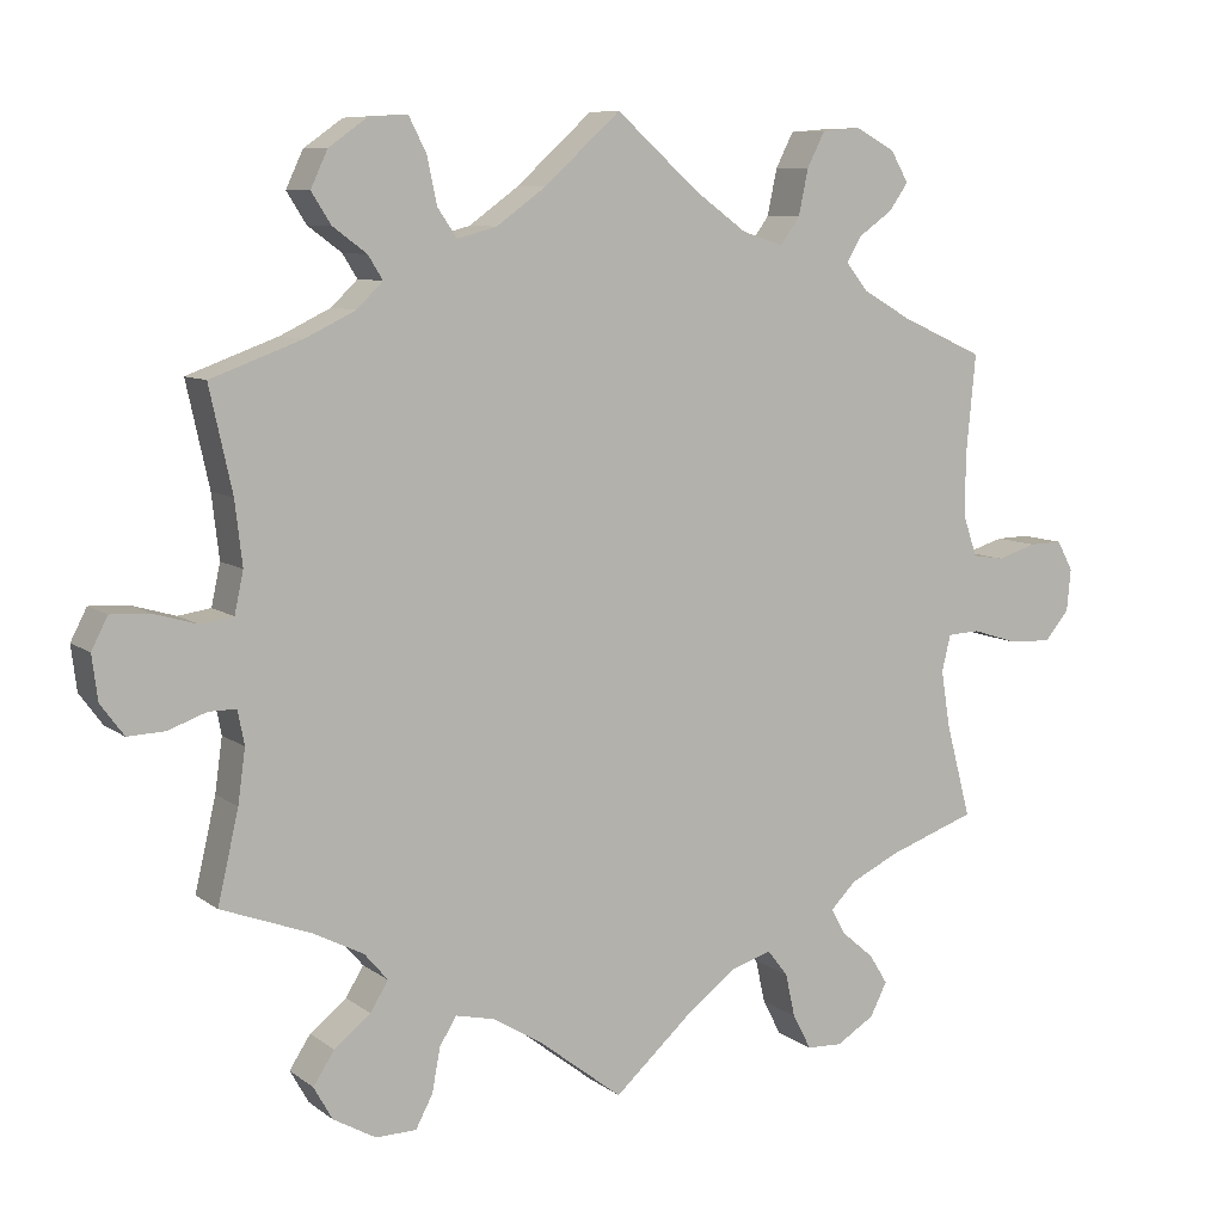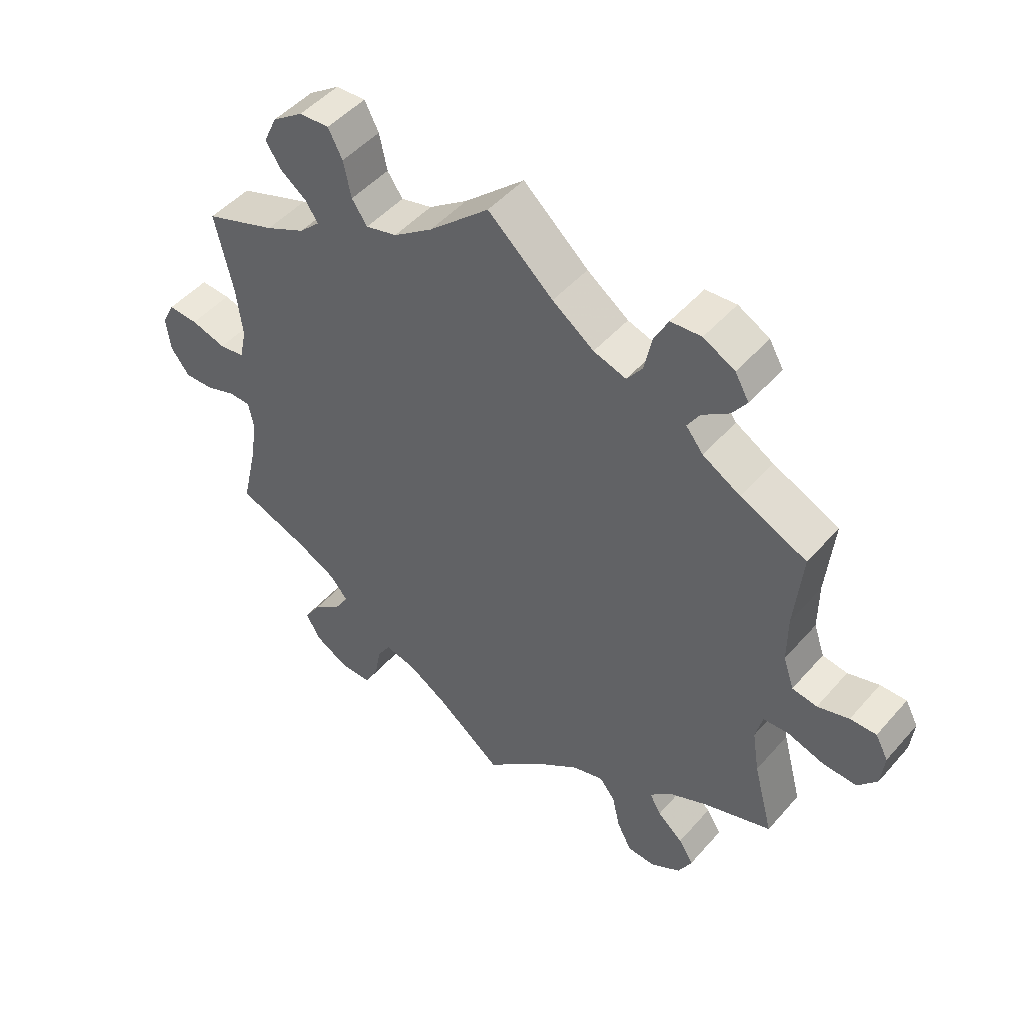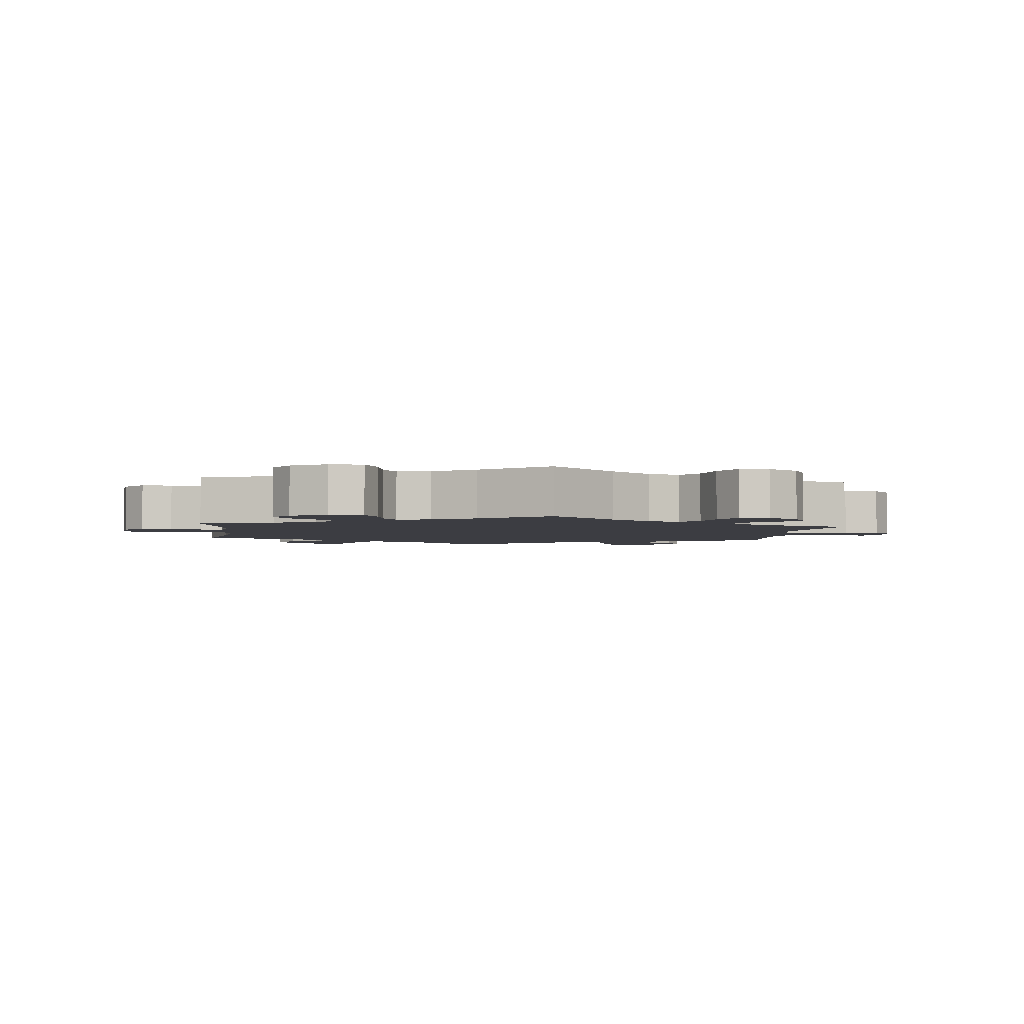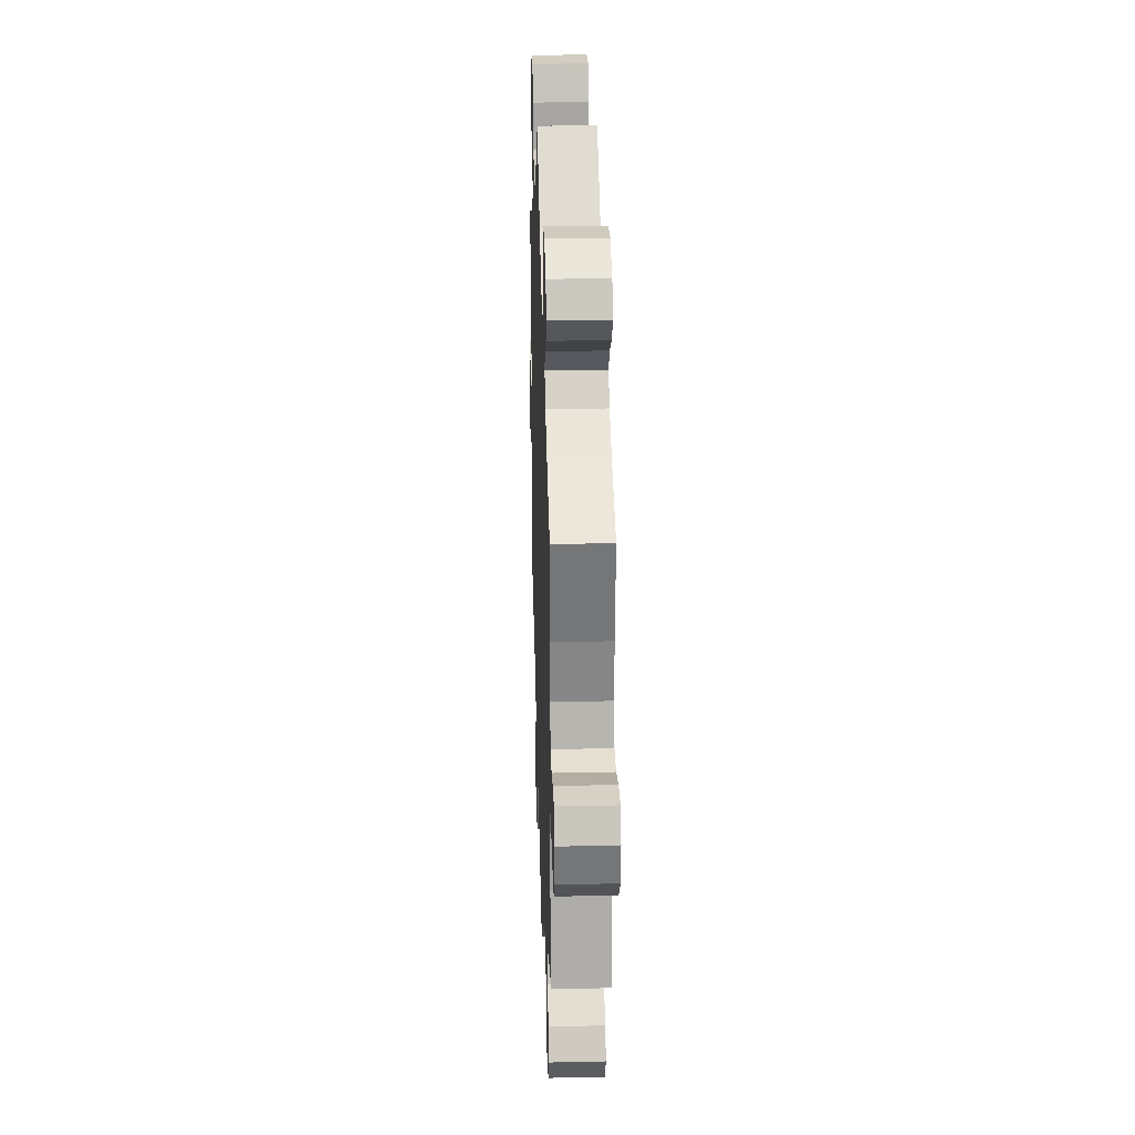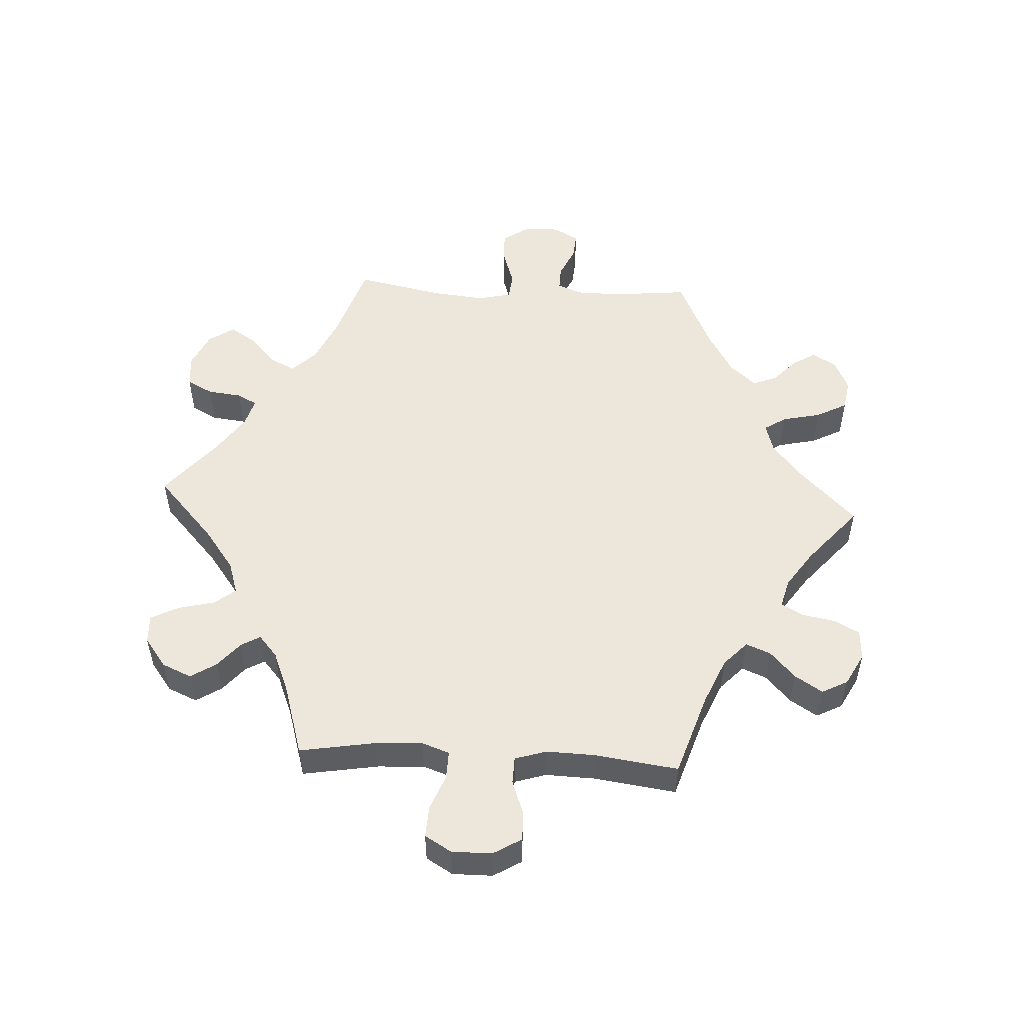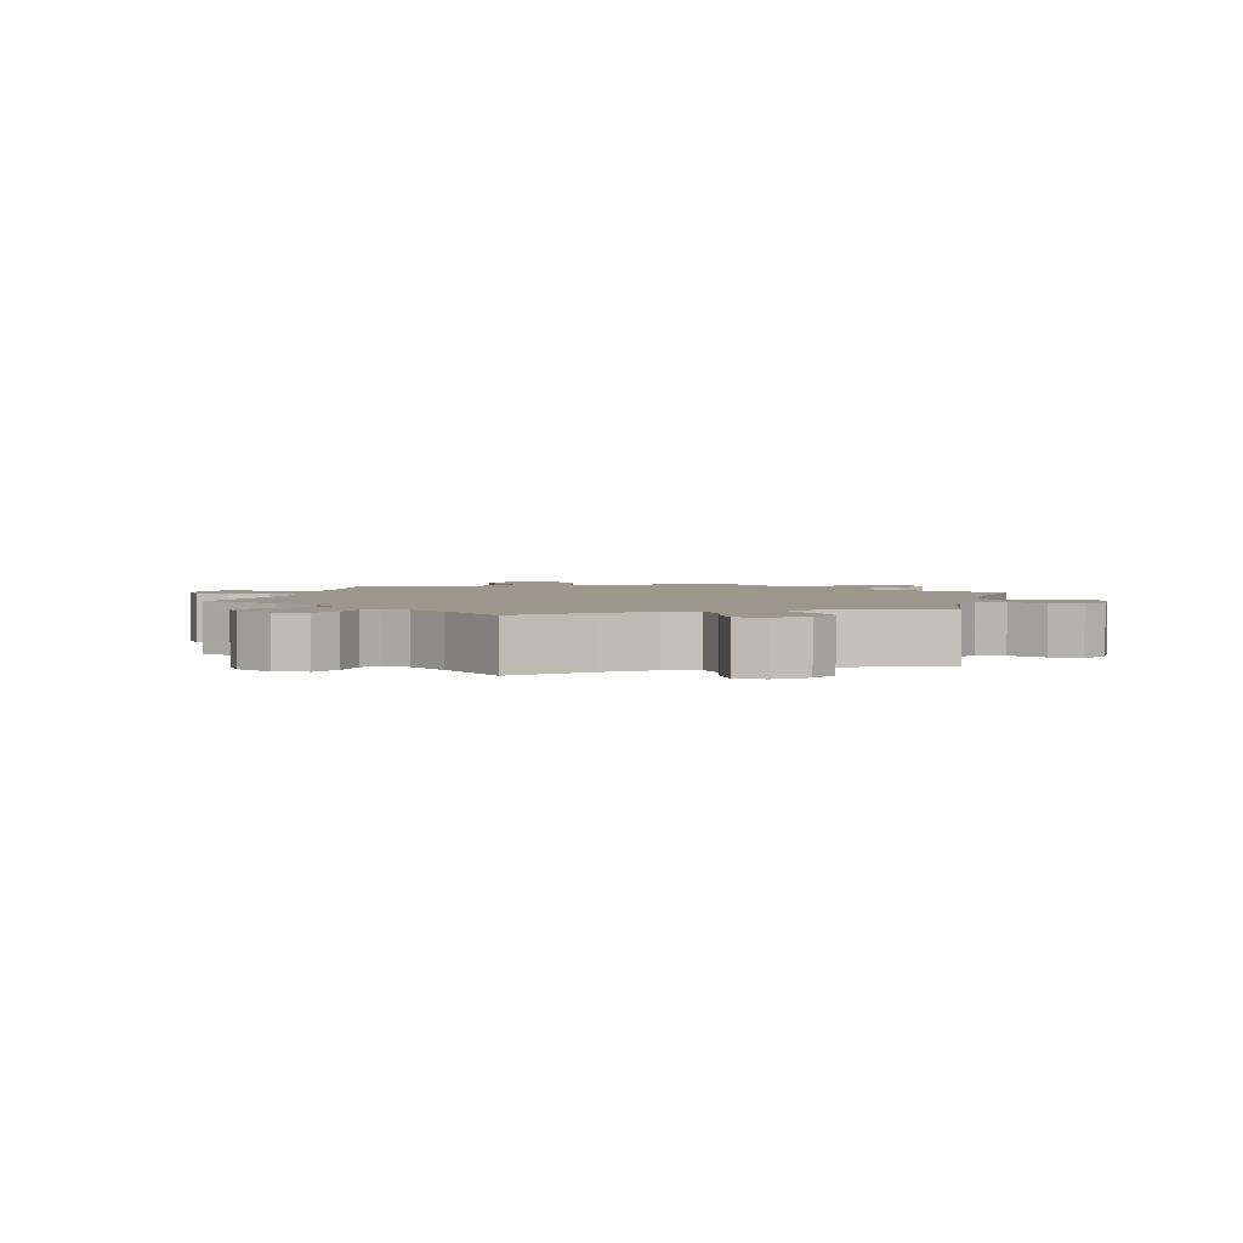
<metadata>
{"format":"obj","ext":"obj","renderer":"f3d","projection":"perspective","resolution":1024,"background":"white","views":[{"elev":8.4,"azim":151.4,"up":"+Z"},{"elev":48.5,"azim":-140.9,"up":"+Z"},{"elev":-2.9,"azim":173.2,"up":"+Y"},{"elev":28.0,"azim":-91.9,"up":"+Z"},{"elev":52.2,"azim":153.2,"up":"+Y"},{"elev":2.8,"azim":74.4,"up":"+Y"}]}
</metadata>
<code>
v -0.098 0.07 -0.49
v -0.16 0.07 -0.444
v -0.209 0.07 -0.429
v -0.234 0.07 -0.461
v -0.246 0.07 -0.515
v -0.269 0.07 -0.559
v -0.313 0.07 -0.561
v -0.36 0.07 -0.532
v -0.381 0.07 -0.491
v -0.358 0.07 -0.454
v -0.318 0.07 -0.42
v -0.3 0.07 -0.388
v -0.332 0.07 -0.356
v -0.393 0.07 -0.327
v -0.501 0.07 -0.289
v -0.47 0.07 -0.172
v -0.459 0.07 -0.103
v -0.47 0.07 -0.058
v -0.51 0.07 -0.056
v -0.567 0.07 -0.074
v -0.62 0.07 -0.076
v -0.65 0.07 -0.04
v -0.655 0.07 0.012
v -0.635 0.07 0.049
v -0.594 0.07 0.048
v -0.545 0.07 0.033
v -0.506 0.07 0.039
v -0.489 0.07 0.089
v -0.489 0.07 0.164
v -0.501 0.07 0.289
v -0.397 0.07 0.336
v -0.338 0.07 0.37
v -0.311 0.07 0.404
v -0.33 0.07 0.435
v -0.372 0.07 0.465
v -0.395 0.07 0.498
v -0.373 0.07 0.536
v -0.324 0.07 0.562
v -0.276 0.07 0.558
v -0.254 0.07 0.515
v -0.242 0.07 0.458
v -0.218 0.07 0.425
v -0.167 0.07 0.441
v -0.102 0.07 0.488
v 0 0.07 0.578
v 0.094 0.07 0.493
v 0.155 0.07 0.449
v 0.204 0.07 0.436
v 0.228 0.07 0.471
v 0.24 0.07 0.528
v 0.262 0.07 0.571
v 0.309 0.07 0.568
v 0.357 0.07 0.534
v 0.378 0.07 0.489
v 0.354 0.07 0.451
v 0.312 0.07 0.42
v 0.294 0.07 0.391
v 0.326 0.07 0.36
v 0.388 0.07 0.33
v 0.5 0.07 0.289
v 0.472 0.07 0.162
v 0.463 0.07 0.084
v 0.474 0.07 0.033
v 0.514 0.07 0.027
v 0.569 0.07 0.043
v 0.616 0.07 0.045
v 0.636 0.07 0.006
v 0.629 0.07 -0.049
v 0.6 0.07 -0.088
v 0.554 0.07 -0.086
v 0.507 0.07 -0.069
v 0.473 0.07 -0.069
v 0.465 0.07 -0.111
v 0.474 0.07 -0.177
v 0.5 0.07 -0.289
v 0.39 0.07 -0.33
v 0.327 0.07 -0.362
v 0.298 0.07 -0.396
v 0.32 0.07 -0.432
v 0.365 0.07 -0.468
v 0.391 0.07 -0.508
v 0.368 0.07 -0.549
v 0.315 0.07 -0.579
v 0.265 0.07 -0.578
v 0.244 0.07 -0.538
v 0.234 0.07 -0.484
v 0.213 0.07 -0.45
v 0.164 0.07 -0.461
v 0.101 0.07 -0.5
v 0 0.07 -0.578
v -0.098 0 -0.49
v -0.16 0 -0.444
v -0.209 0 -0.429
v -0.234 0 -0.461
v -0.246 0 -0.515
v -0.269 0 -0.559
v -0.313 0 -0.561
v -0.36 0 -0.532
v -0.381 0 -0.491
v -0.358 0 -0.454
v -0.318 0 -0.42
v -0.3 0 -0.388
v -0.332 0 -0.356
v -0.393 0 -0.327
v -0.501 0 -0.289
v -0.47 0 -0.172
v -0.459 0 -0.103
v -0.47 0 -0.058
v -0.51 0 -0.056
v -0.567 0 -0.074
v -0.62 0 -0.076
v -0.65 0 -0.04
v -0.655 0 0.012
v -0.635 0 0.049
v -0.594 0 0.048
v -0.545 0 0.033
v -0.506 0 0.039
v -0.489 0 0.089
v -0.489 0 0.164
v -0.501 0 0.289
v -0.397 0 0.336
v -0.338 0 0.37
v -0.311 0 0.404
v -0.33 0 0.435
v -0.372 0 0.465
v -0.395 0 0.498
v -0.373 0 0.536
v -0.324 0 0.562
v -0.276 0 0.558
v -0.254 0 0.515
v -0.242 0 0.458
v -0.218 0 0.425
v -0.167 0 0.441
v -0.102 0 0.488
v 0 0 0.578
v 0.094 0 0.493
v 0.155 0 0.449
v 0.204 0 0.436
v 0.228 0 0.471
v 0.24 0 0.528
v 0.262 0 0.571
v 0.309 0 0.568
v 0.357 0 0.534
v 0.378 0 0.489
v 0.354 0 0.451
v 0.312 0 0.42
v 0.294 0 0.391
v 0.326 0 0.36
v 0.388 0 0.33
v 0.5 0 0.289
v 0.472 0 0.162
v 0.463 0 0.084
v 0.474 0 0.033
v 0.514 0 0.027
v 0.569 0 0.043
v 0.616 0 0.045
v 0.636 0 0.006
v 0.629 0 -0.049
v 0.6 0 -0.088
v 0.554 0 -0.086
v 0.507 0 -0.069
v 0.473 0 -0.069
v 0.465 0 -0.111
v 0.474 0 -0.177
v 0.5 0 -0.289
v 0.39 0 -0.33
v 0.327 0 -0.362
v 0.298 0 -0.396
v 0.32 0 -0.432
v 0.365 0 -0.468
v 0.391 0 -0.508
v 0.368 0 -0.549
v 0.315 0 -0.579
v 0.265 0 -0.578
v 0.244 0 -0.538
v 0.234 0 -0.484
v 0.213 0 -0.45
v 0.164 0 -0.461
v 0.101 0 -0.5
v 0 0 -0.578
f 89 90 1
f 88 89 1 2
f 87 88 2 3
f 83 84 85 86
f 83 86 87
f 82 83 87
f 79 80 81 82
f 78 79 82 87
f 77 78 87 3
f 74 75 76
f 73 74 76 77
f 72 73 77 3
f 68 69 70 71
f 68 71 72
f 67 68 72
f 64 65 66 67
f 63 64 67 72
f 62 63 72 3
f 59 60 61
f 58 59 61 62
f 57 58 62 3
f 53 54 55 56
f 53 56 57
f 49 50 51 52
f 48 49 52 53
f 44 45 46
f 43 44 46 47
f 42 43 47 48
f 38 39 40 41
f 38 41 42
f 37 38 42
f 34 35 36 37
f 33 34 37 42
f 32 33 42 48
f 29 30 31
f 28 29 31 32
f 27 28 32 48
f 23 24 25 26
f 23 26 27
f 22 23 27
f 19 20 21 22
f 18 19 22 27
f 14 15 16
f 13 14 16 17
f 12 13 17 18
f 8 9 10 11
f 8 11 12
f 7 8 12
f 4 5 6 7
f 4 7 12
f 48 53 57 3
f 12 18 27 48
f 3 4 12 48
f 91 180 179
f 92 91 179 178
f 93 92 178 177
f 176 175 174 173
f 177 176 173
f 177 173 172
f 172 171 170 169
f 177 172 169 168
f 93 177 168 167
f 166 165 164
f 167 166 164 163
f 93 167 163 162
f 161 160 159 158
f 162 161 158
f 162 158 157
f 157 156 155 154
f 162 157 154 153
f 93 162 153 152
f 151 150 149
f 152 151 149 148
f 93 152 148 147
f 146 145 144 143
f 147 146 143
f 142 141 140 139
f 143 142 139 138
f 136 135 134
f 137 136 134 133
f 138 137 133 132
f 131 130 129 128
f 132 131 128
f 132 128 127
f 127 126 125 124
f 132 127 124 123
f 138 132 123 122
f 121 120 119
f 122 121 119 118
f 138 122 118 117
f 116 115 114 113
f 117 116 113
f 117 113 112
f 112 111 110 109
f 117 112 109 108
f 106 105 104
f 107 106 104 103
f 108 107 103 102
f 101 100 99 98
f 102 101 98
f 102 98 97
f 97 96 95 94
f 102 97 94
f 93 147 143 138
f 138 117 108 102
f 138 102 94 93
f 1 91 92 2
f 2 92 93 3
f 3 93 94 4
f 4 94 95 5
f 5 95 96 6
f 6 96 97 7
f 7 97 98 8
f 8 98 99 9
f 9 99 100 10
f 10 100 101 11
f 11 101 102 12
f 12 102 103 13
f 13 103 104 14
f 14 104 105 15
f 15 105 106 16
f 16 106 107 17
f 17 107 108 18
f 18 108 109 19
f 19 109 110 20
f 20 110 111 21
f 21 111 112 22
f 22 112 113 23
f 23 113 114 24
f 24 114 115 25
f 25 115 116 26
f 26 116 117 27
f 27 117 118 28
f 28 118 119 29
f 29 119 120 30
f 30 120 121 31
f 31 121 122 32
f 32 122 123 33
f 33 123 124 34
f 34 124 125 35
f 35 125 126 36
f 36 126 127 37
f 37 127 128 38
f 38 128 129 39
f 39 129 130 40
f 40 130 131 41
f 41 131 132 42
f 42 132 133 43
f 43 133 134 44
f 44 134 135 45
f 45 135 136 46
f 46 136 137 47
f 47 137 138 48
f 48 138 139 49
f 49 139 140 50
f 50 140 141 51
f 51 141 142 52
f 52 142 143 53
f 53 143 144 54
f 54 144 145 55
f 55 145 146 56
f 56 146 147 57
f 57 147 148 58
f 58 148 149 59
f 59 149 150 60
f 60 150 151 61
f 61 151 152 62
f 62 152 153 63
f 63 153 154 64
f 64 154 155 65
f 65 155 156 66
f 66 156 157 67
f 67 157 158 68
f 68 158 159 69
f 69 159 160 70
f 70 160 161 71
f 71 161 162 72
f 72 162 163 73
f 73 163 164 74
f 74 164 165 75
f 75 165 166 76
f 76 166 167 77
f 77 167 168 78
f 78 168 169 79
f 79 169 170 80
f 80 170 171 81
f 81 171 172 82
f 82 172 173 83
f 83 173 174 84
f 84 174 175 85
f 85 175 176 86
f 86 176 177 87
f 87 177 178 88
f 88 178 179 89
f 89 179 180 90
f 90 180 91 1

</code>
